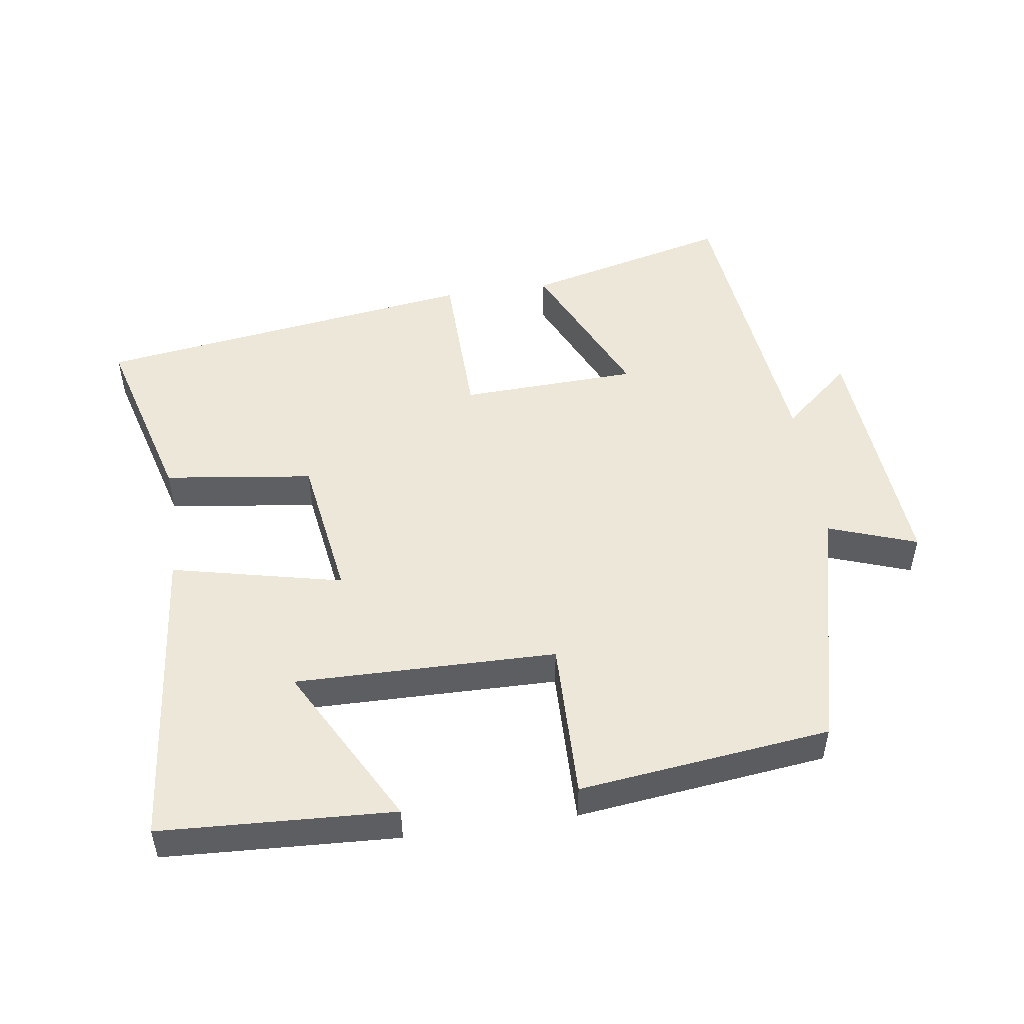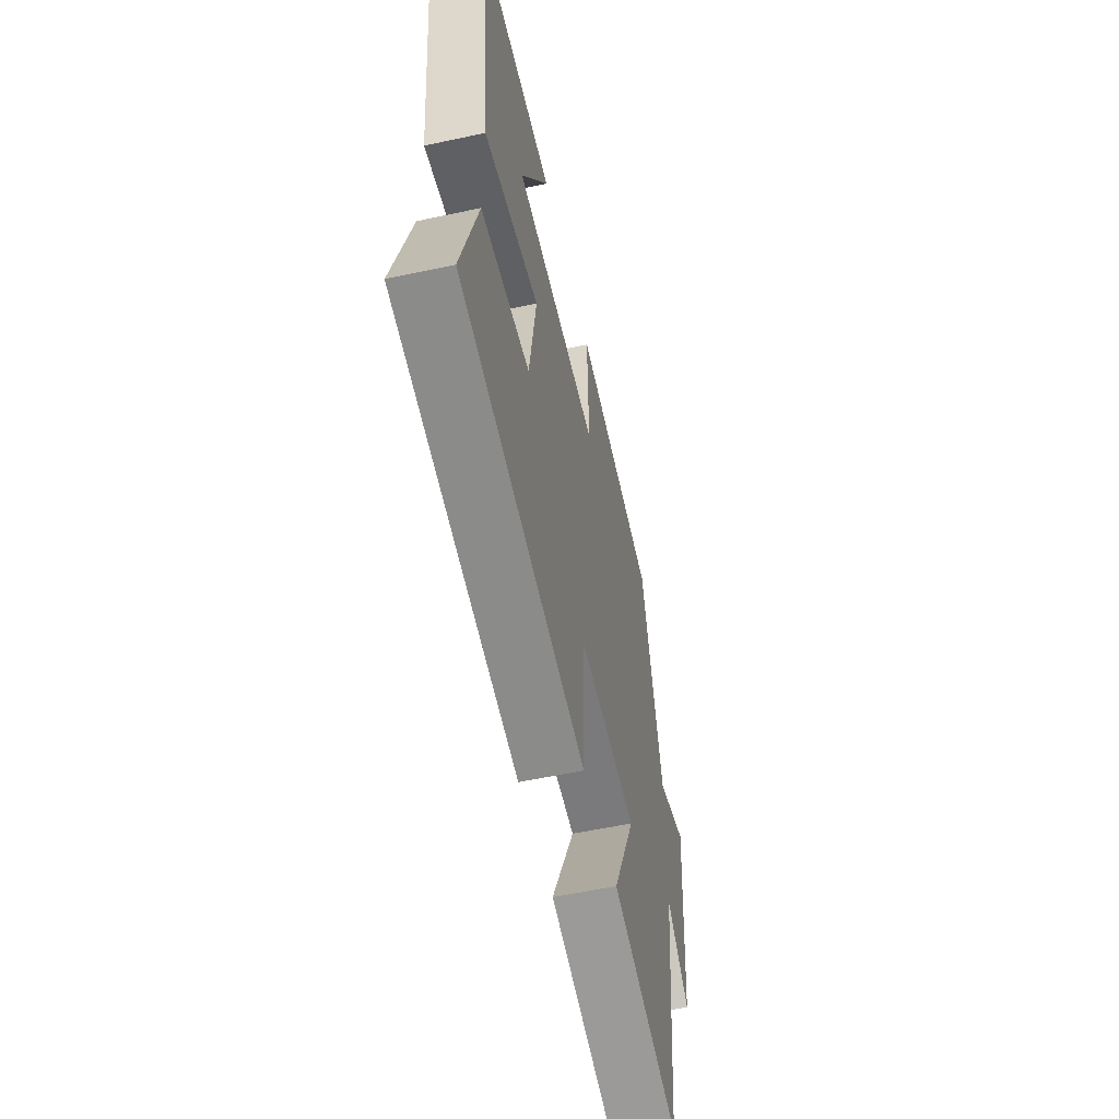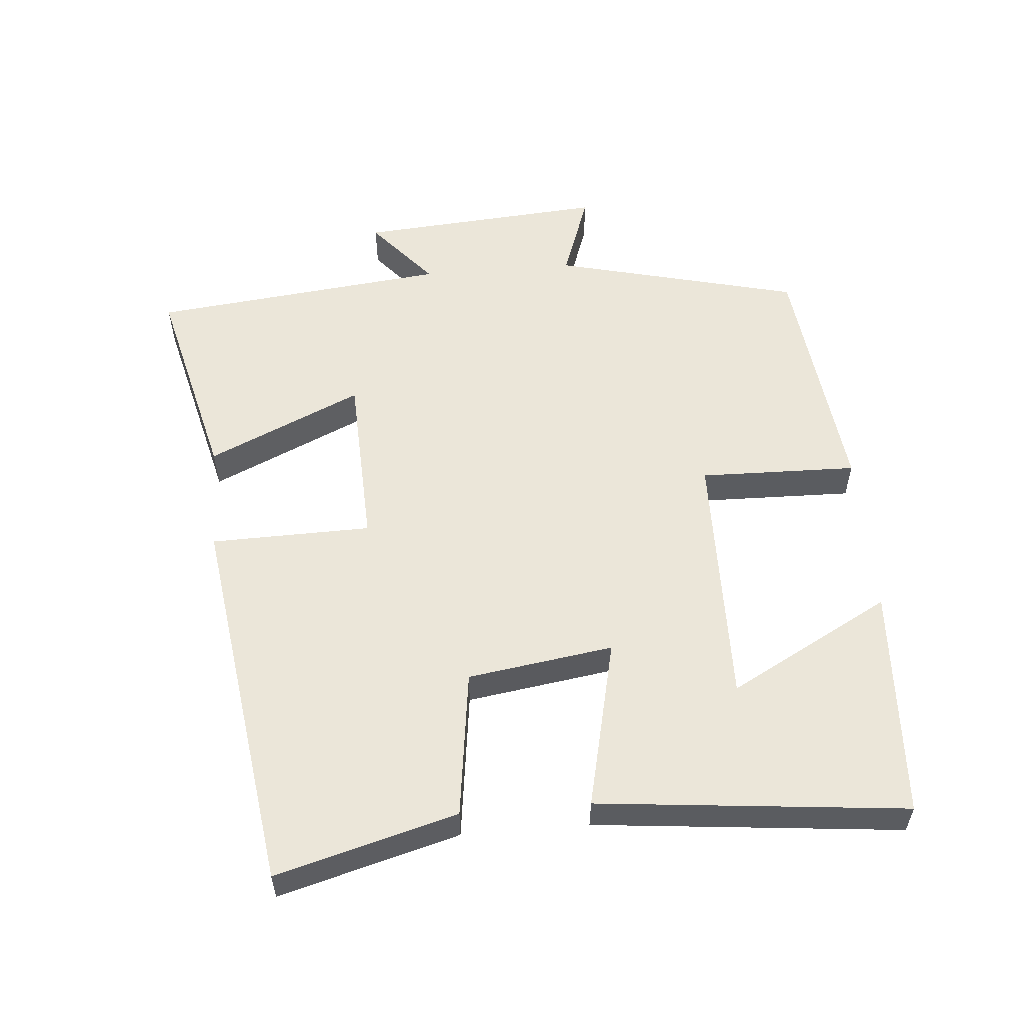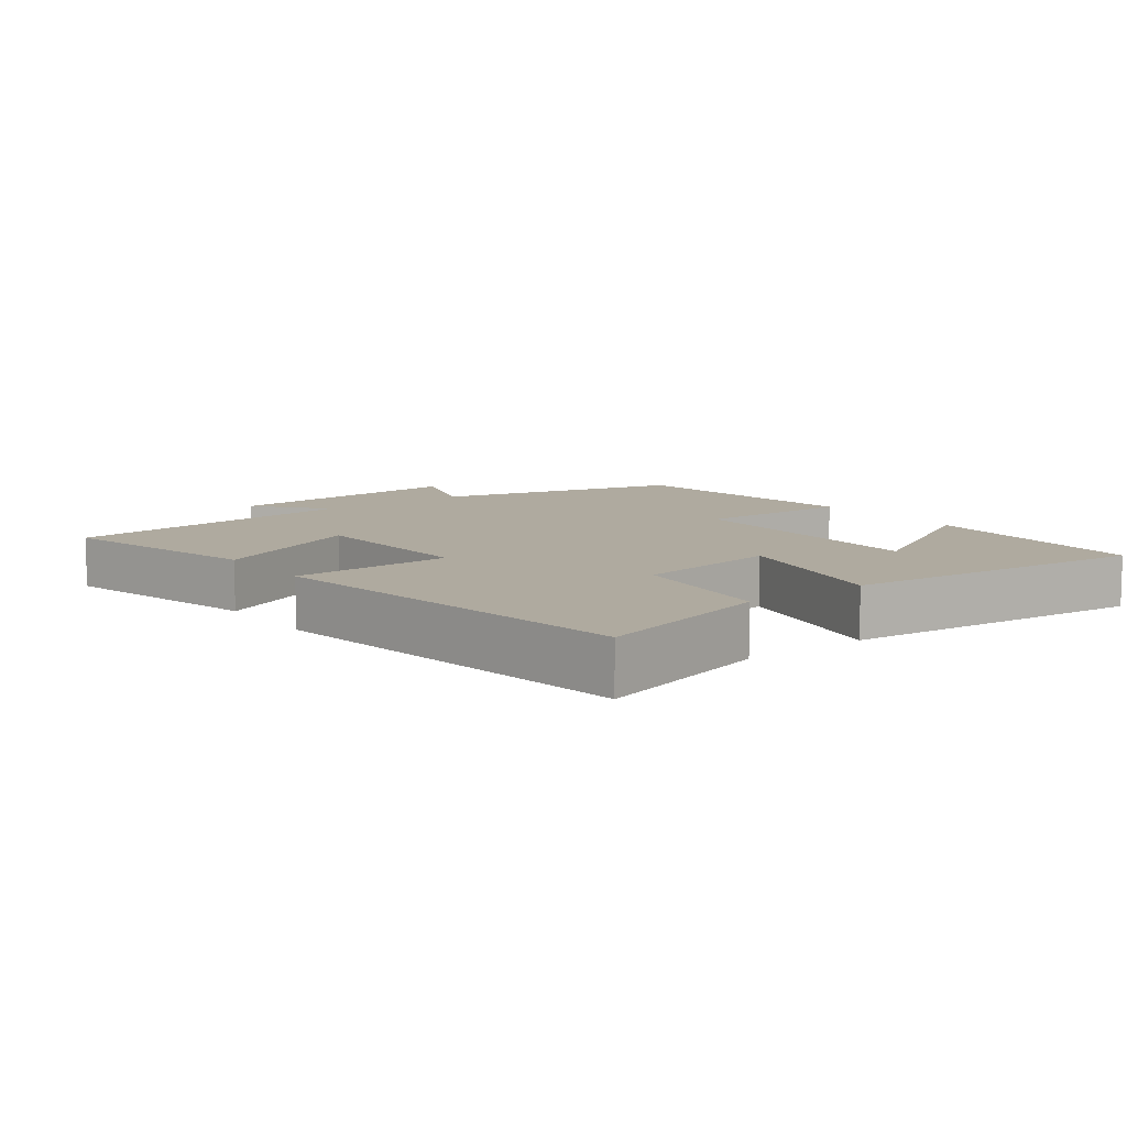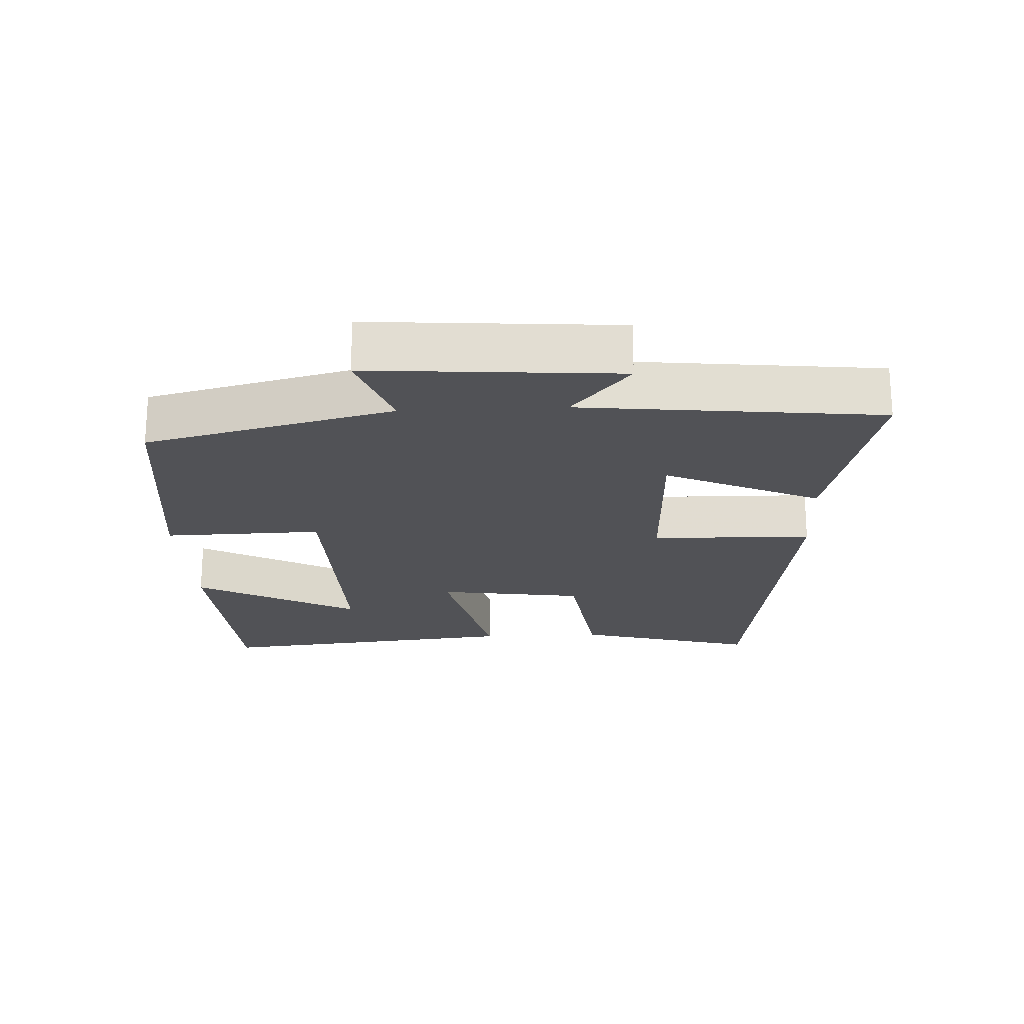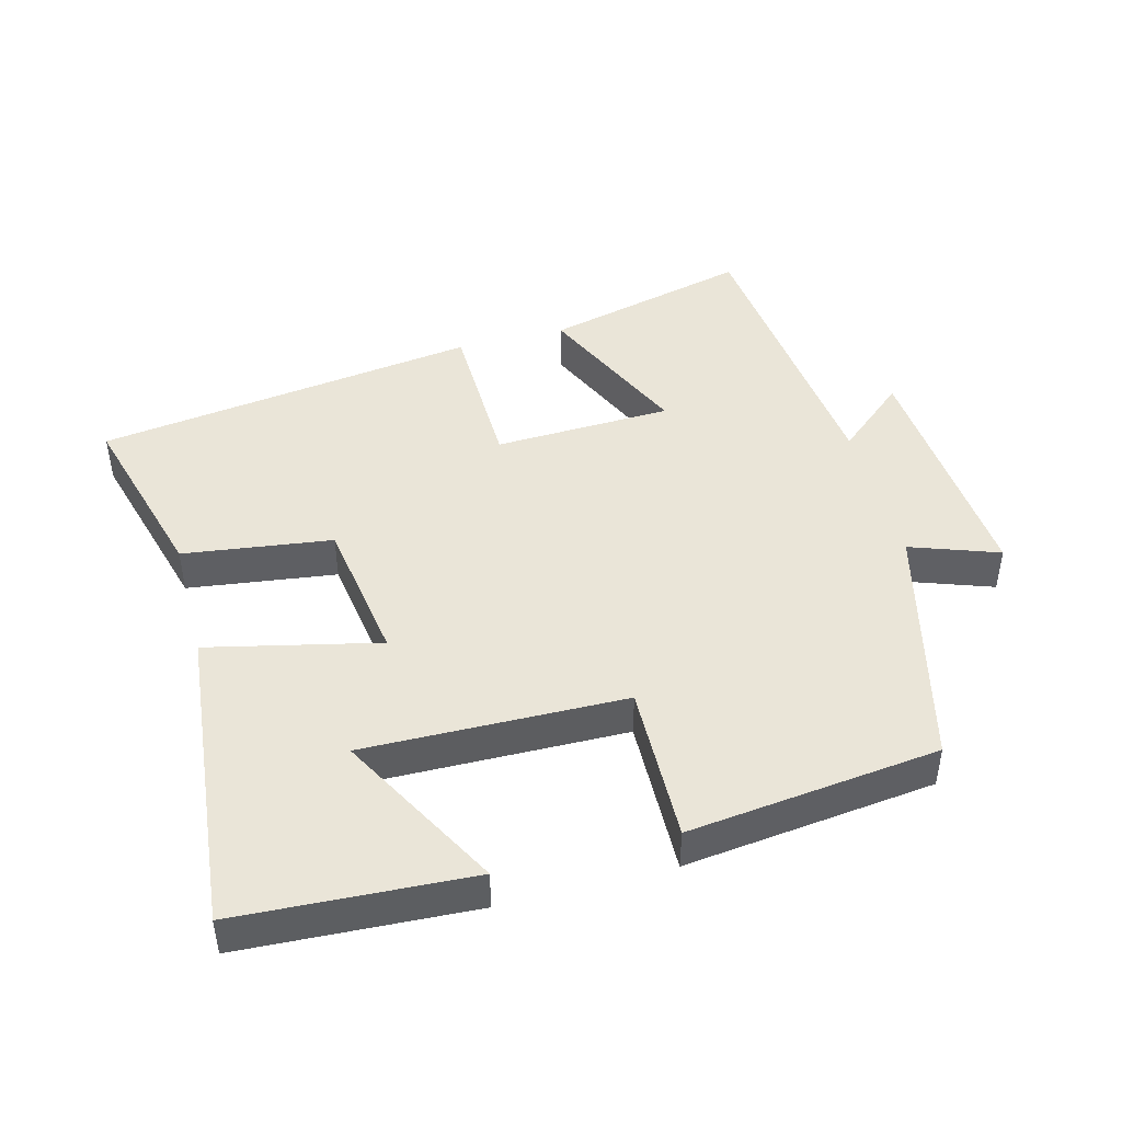
<metadata>
{"format":"obj","ext":"obj","renderer":"f3d","projection":"perspective","resolution":1024,"background":"white","views":[{"elev":50.2,"azim":-8.3,"up":"+Y"},{"elev":-56.1,"azim":-77.3,"up":"+Z"},{"elev":55.8,"azim":-94.8,"up":"+Y"},{"elev":9.4,"azim":-127.1,"up":"+Y"},{"elev":-21.3,"azim":92.9,"up":"+Y"},{"elev":45.2,"azim":-14.8,"up":"+Y"}]}
</metadata>
<code>
v -0.546 0.07 0.482
v -0.205 0.07 0.5
v -0.334 0.07 0.262
v 0.048 0.07 0.268
v 0.043 0.07 0.5
v 0.41 0.07 0.457
v 0.5 0.07 0.094
v 0.629 0.07 0.14
v 0.601 0.07 -0.224
v 0.5 0.07 -0.138
v 0.452 0.07 -0.575
v 0.15 0.07 -0.5
v 0.253 0.07 -0.274
v -0.007 0.07 -0.264
v -0.012 0.07 -0.5
v -0.573 0.07 -0.421
v -0.5 0.07 -0.156
v -0.282 0.07 -0.127
v -0.25 0.07 0.087
v -0.5 0.07 0.03
v -0.546 0 0.482
v -0.205 0 0.5
v -0.334 0 0.262
v 0.048 0 0.268
v 0.043 0 0.5
v 0.41 0 0.457
v 0.5 0 0.094
v 0.629 0 0.14
v 0.601 0 -0.224
v 0.5 0 -0.138
v 0.452 0 -0.575
v 0.15 0 -0.5
v 0.253 0 -0.274
v -0.007 0 -0.264
v -0.012 0 -0.5
v -0.573 0 -0.421
v -0.5 0 -0.156
v -0.282 0 -0.127
v -0.25 0 0.087
v -0.5 0 0.03
f 19 20 1
f 15 16 17 18
f 14 15 18 19
f 13 14 19
f 10 11 12 13
f 10 13 19
f 7 8 9 10
f 4 5 6 7
f 3 4 7 10
f 1 2 3
f 19 1 3
f 3 10 19
f 21 40 39
f 38 37 36 35
f 39 38 35 34
f 39 34 33
f 33 32 31 30
f 39 33 30
f 30 29 28 27
f 27 26 25 24
f 30 27 24 23
f 23 22 21
f 23 21 39
f 39 30 23
f 1 21 22 2
f 2 22 23 3
f 3 23 24 4
f 4 24 25 5
f 5 25 26 6
f 6 26 27 7
f 7 27 28 8
f 8 28 29 9
f 9 29 30 10
f 10 30 31 11
f 11 31 32 12
f 12 32 33 13
f 13 33 34 14
f 14 34 35 15
f 15 35 36 16
f 16 36 37 17
f 17 37 38 18
f 18 38 39 19
f 19 39 40 20
f 20 40 21 1

</code>
